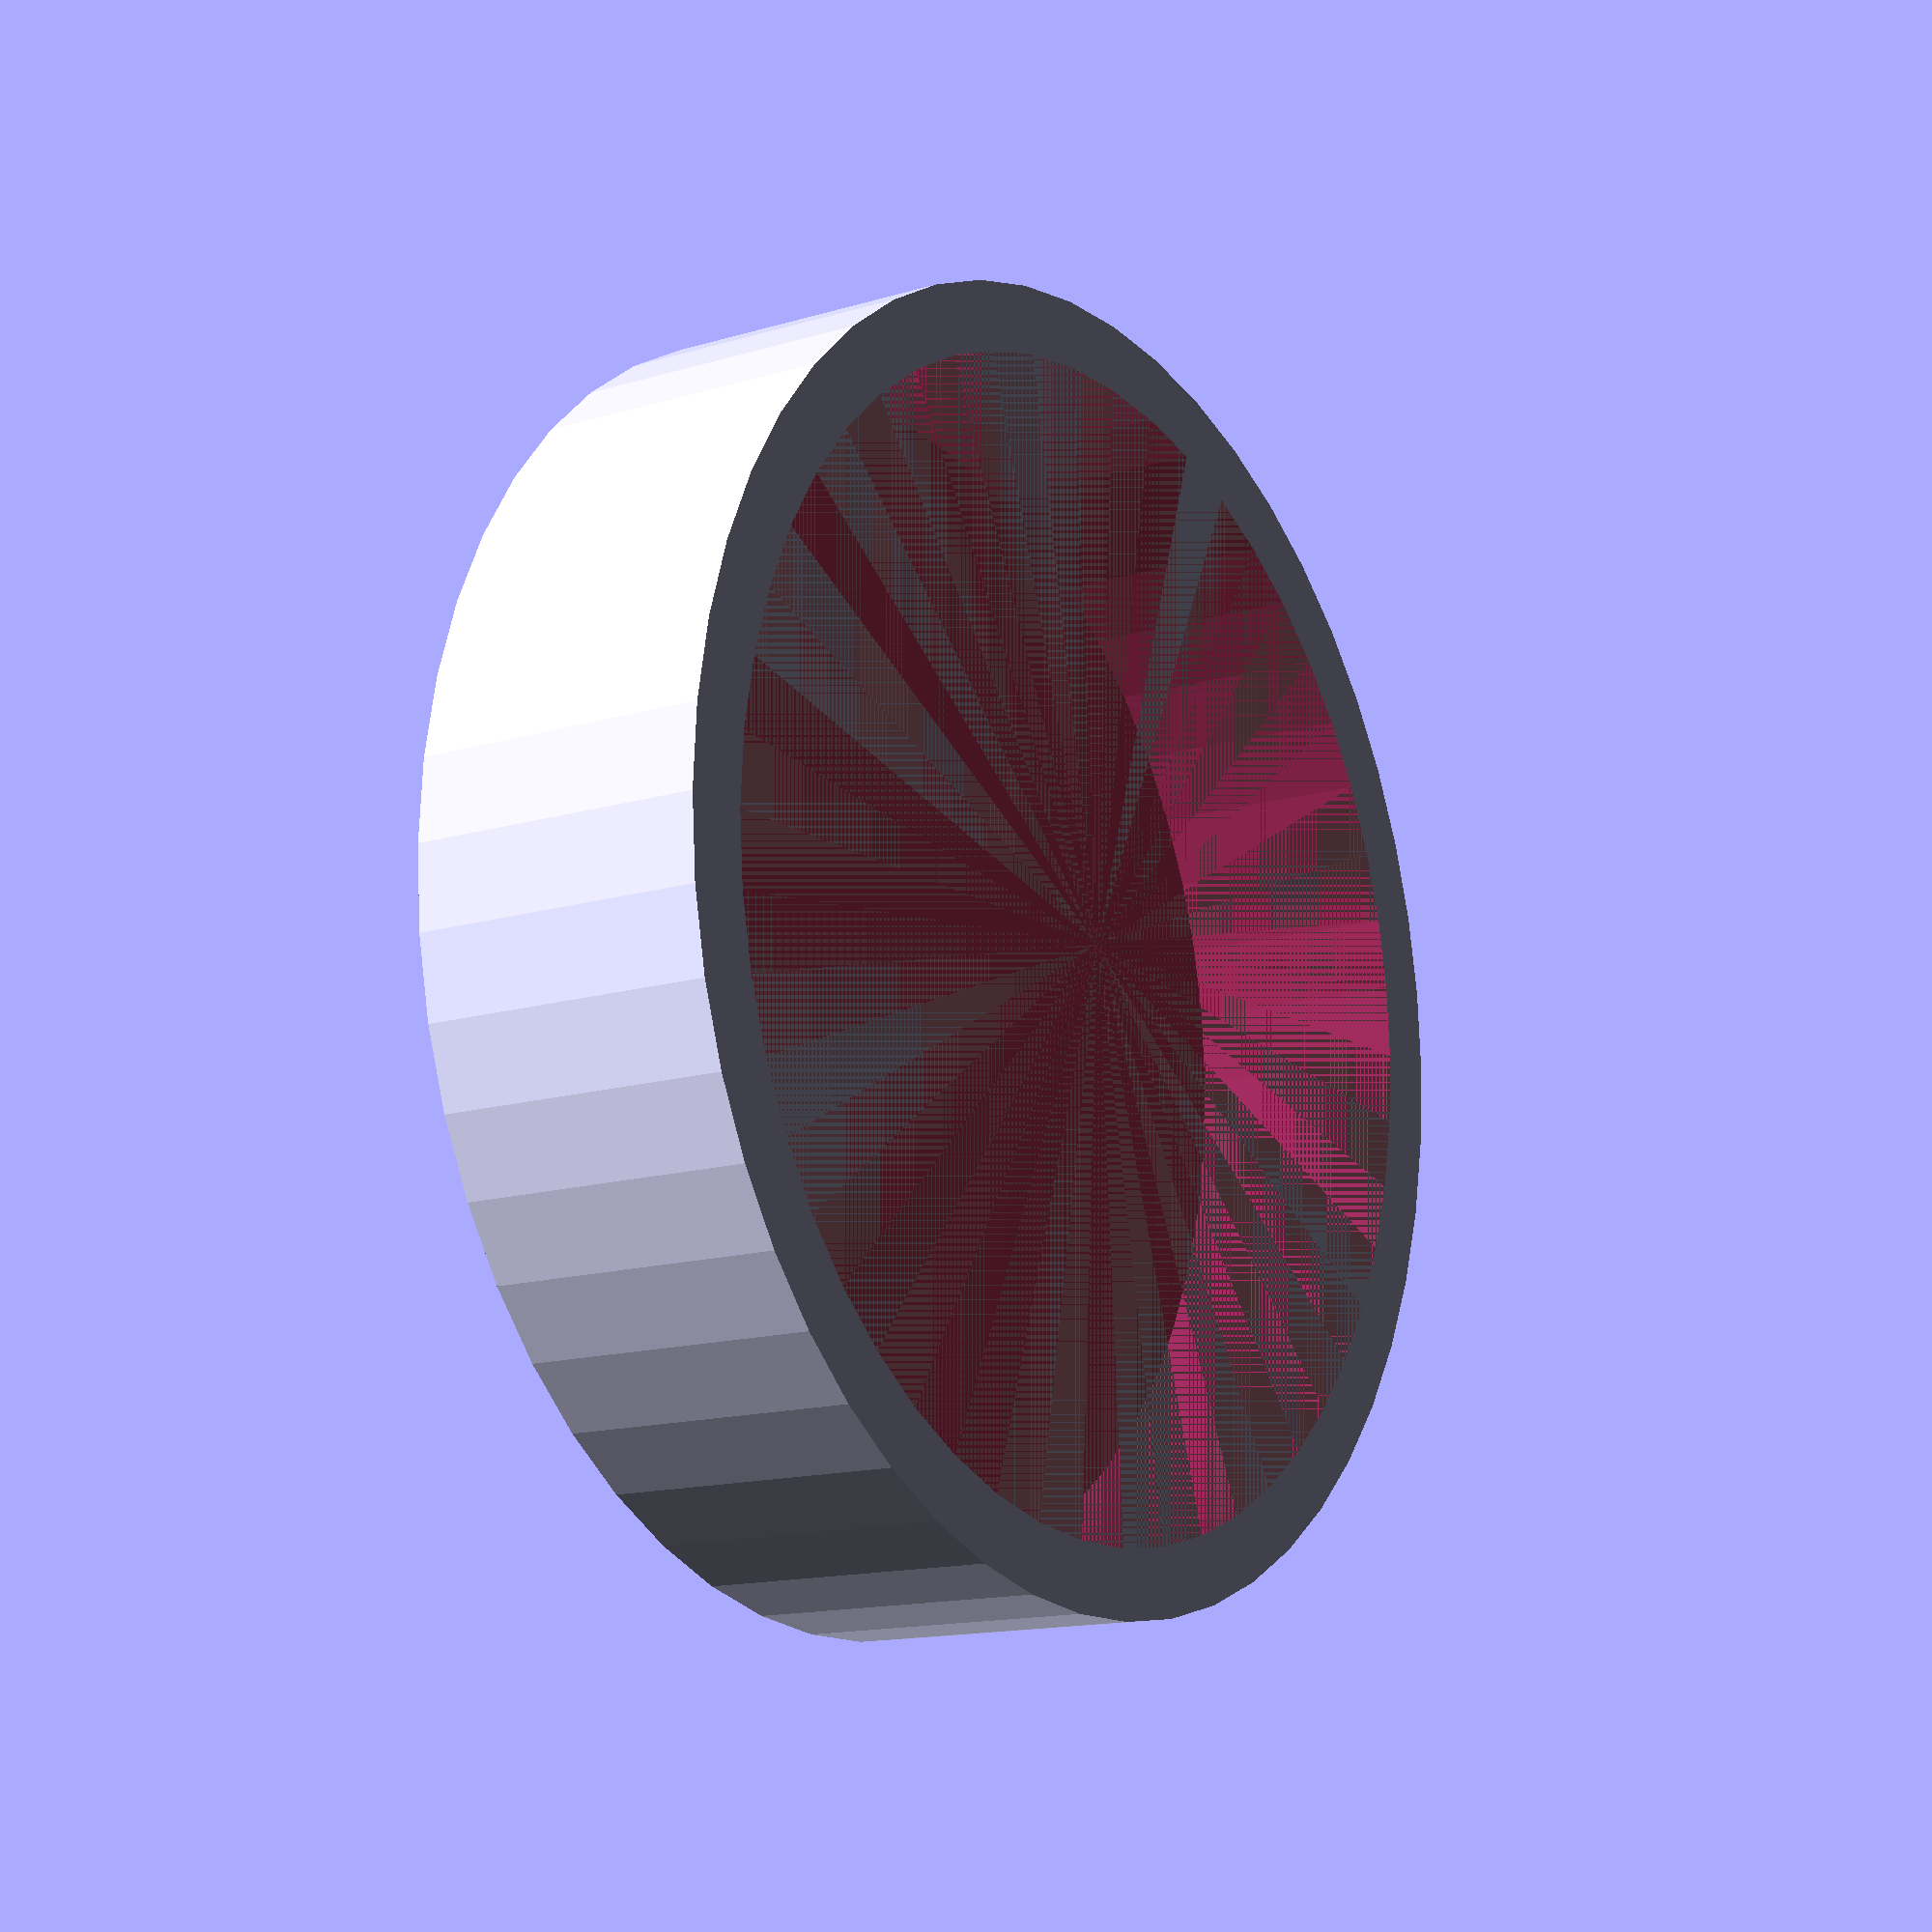
<openscad>
$fn = 50;


difference() {
	union() {
		translate(v = [0, 0, -4.0000000000]) {
			cylinder(h = 4, r = 8.5000000000);
		}
	}
	union() {
		#translate(v = [0, 0, -3.0000000000]) {
			cylinder(h = 3, r = 7.6000000000);
		}
	}
}
</openscad>
<views>
elev=194.2 azim=115.0 roll=236.2 proj=p view=wireframe
</views>
